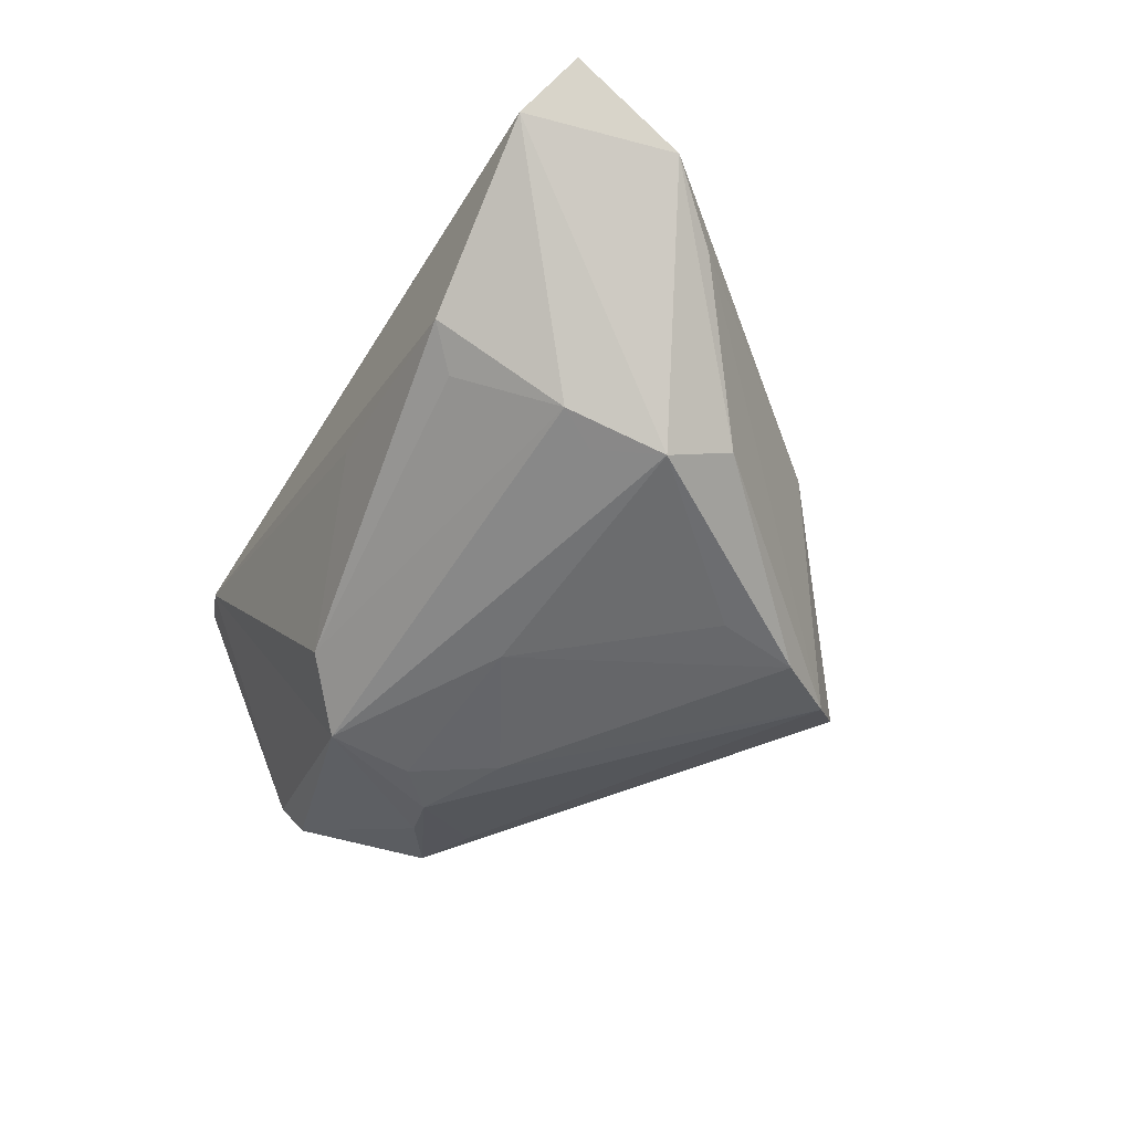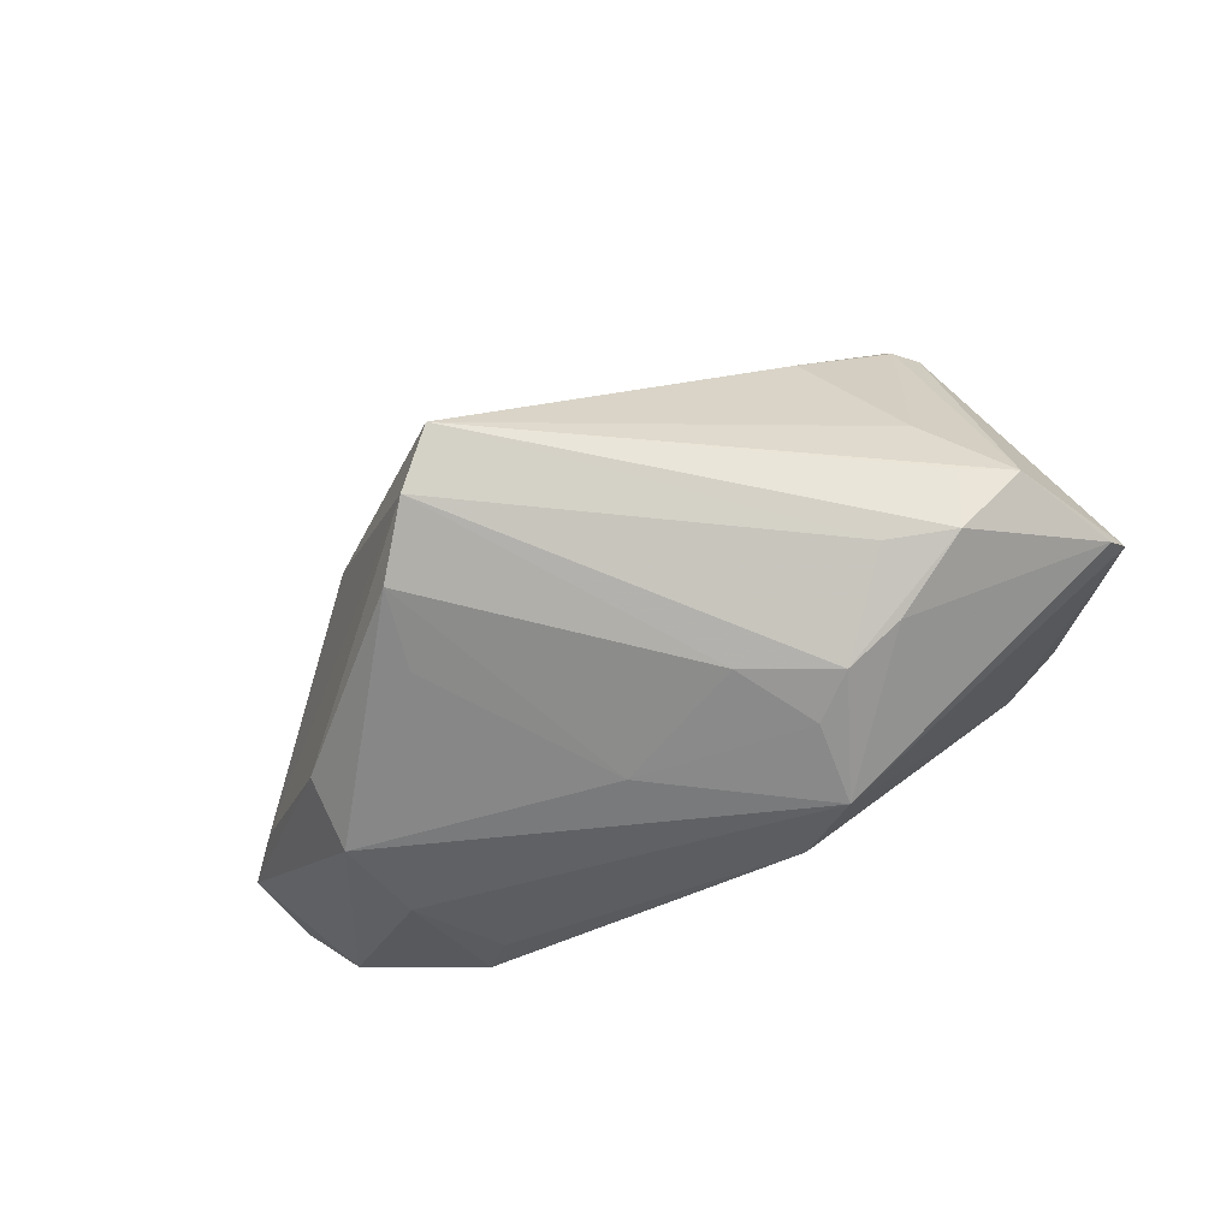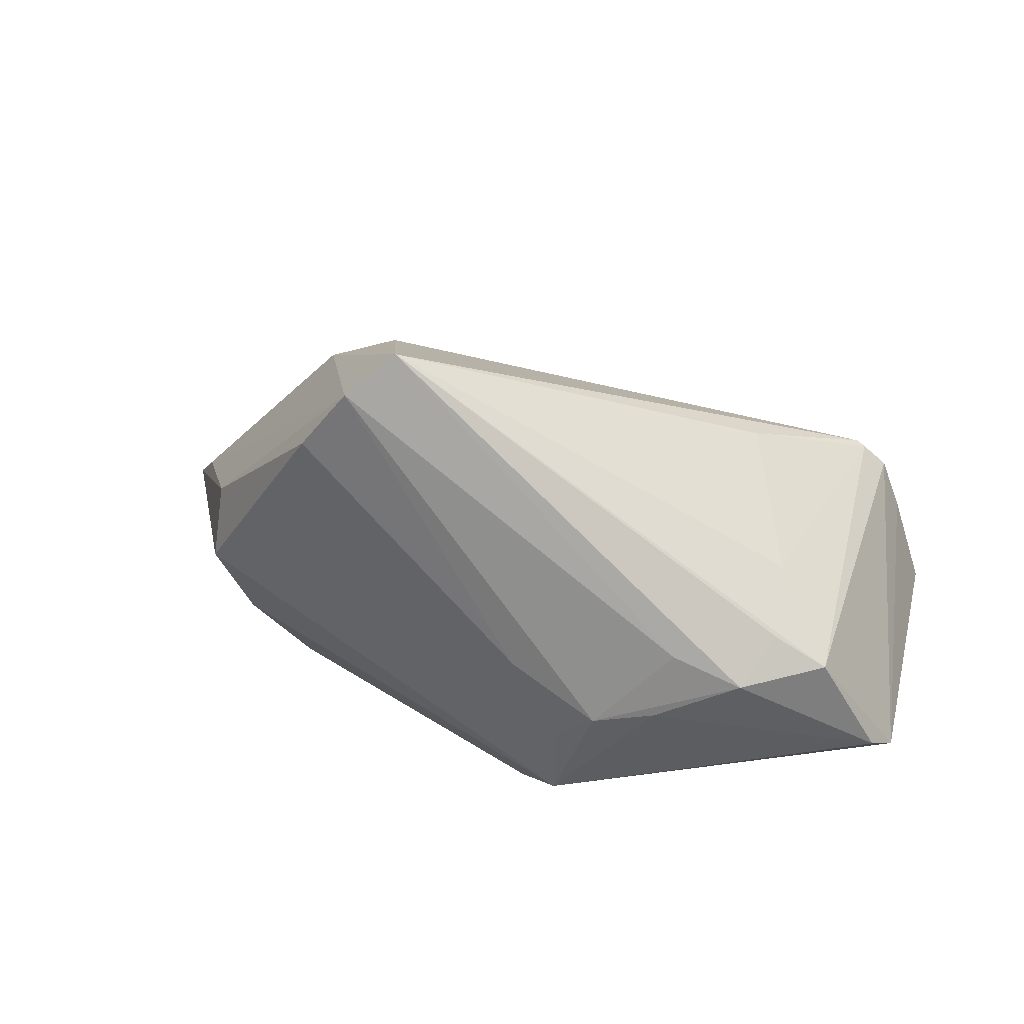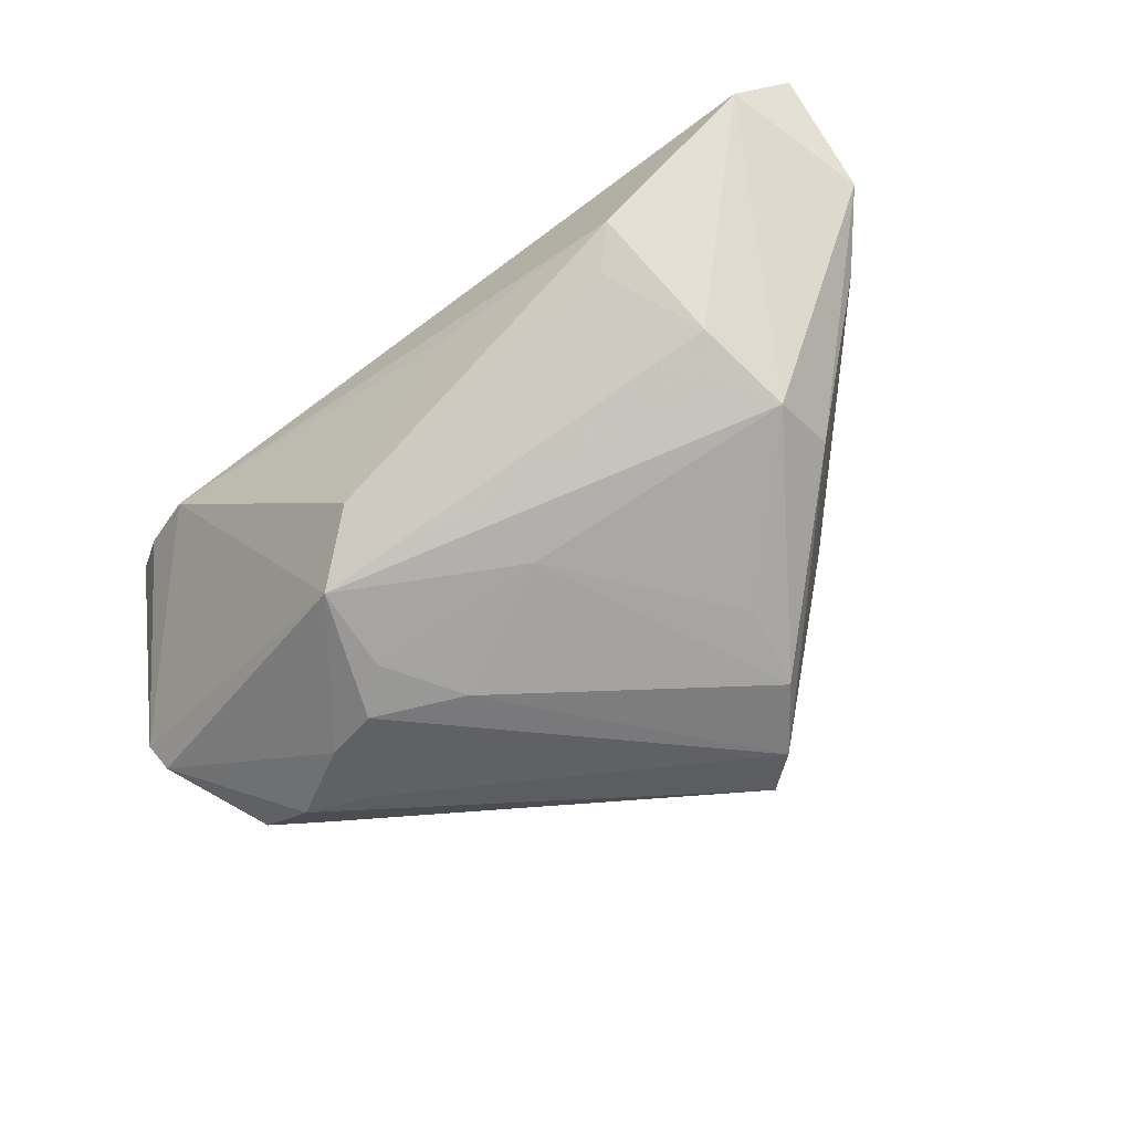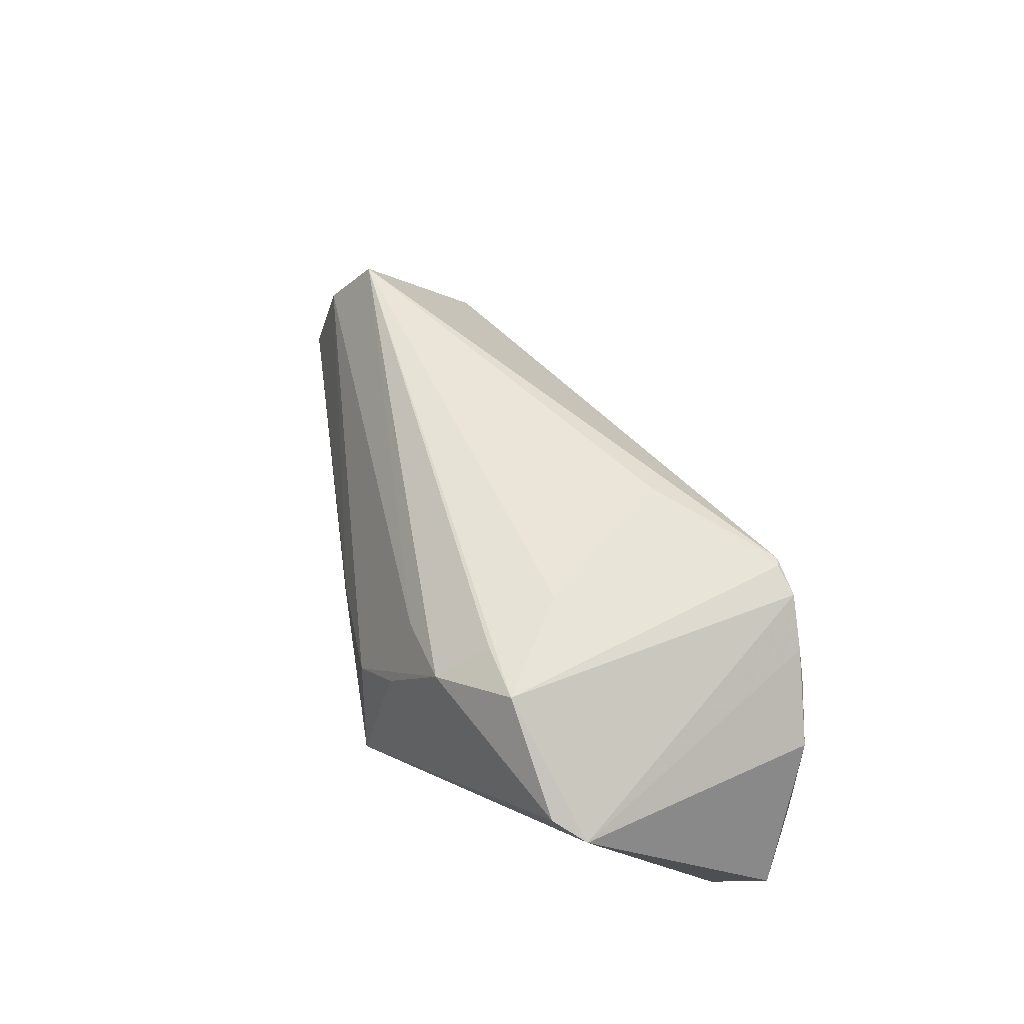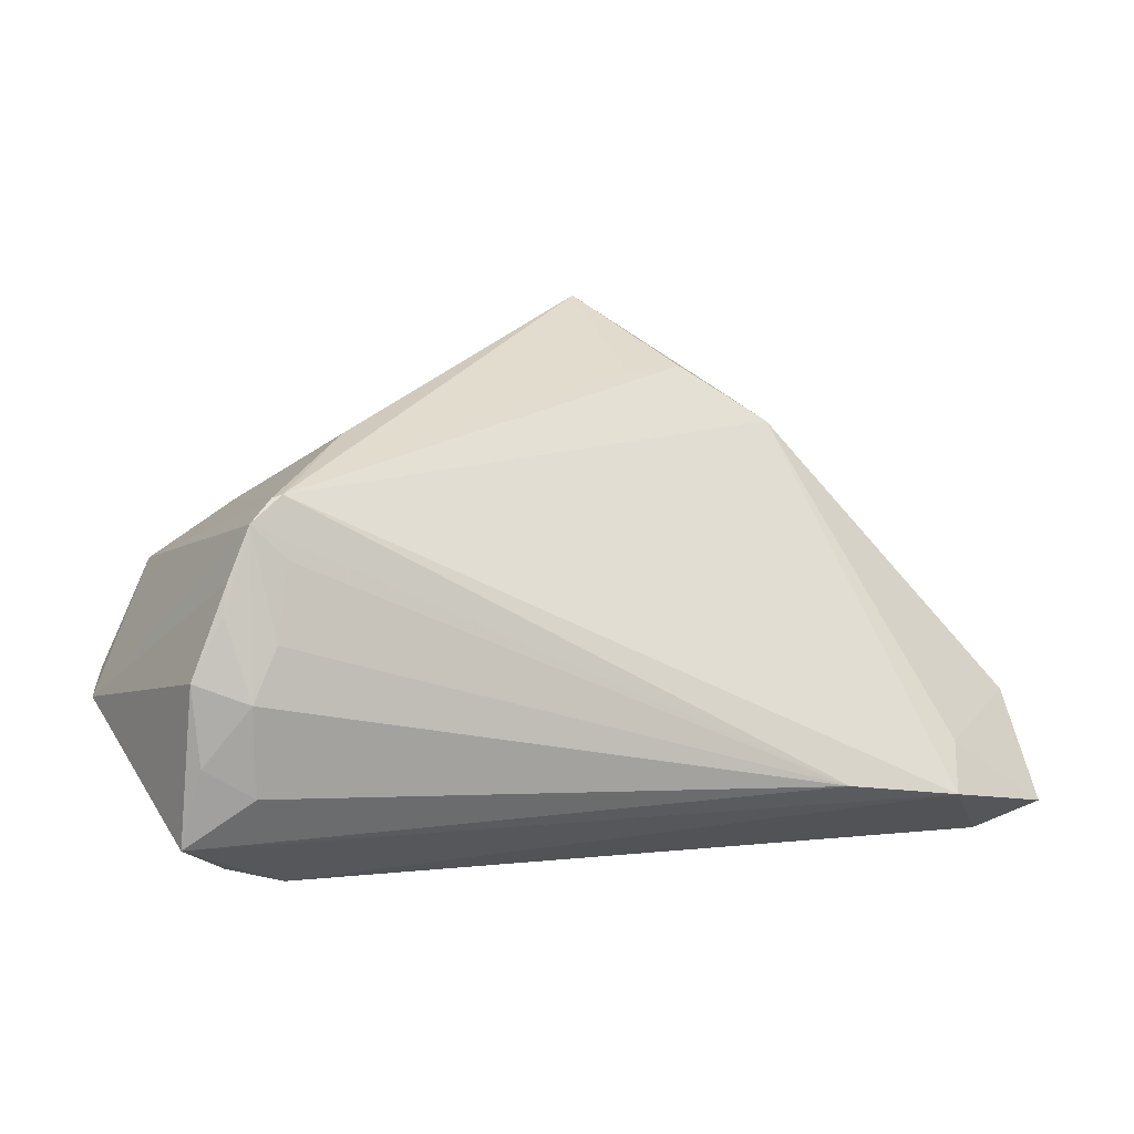
<metadata>
{"format":"obj","ext":"obj","renderer":"f3d","projection":"perspective","resolution":1024,"background":"white","views":[{"elev":-44.4,"azim":61.3,"up":"+Z"},{"elev":-70.3,"azim":-156.1,"up":"+Z"},{"elev":38.0,"azim":-153.5,"up":"+Y"},{"elev":-66.3,"azim":37.1,"up":"+Z"},{"elev":26.3,"azim":-104.0,"up":"+Y"},{"elev":4.6,"azim":-19.9,"up":"+Y"}]}
</metadata>
<code>
v 0.03642 -0.02013 -0.01483
v -0.01153 -0.0302 -0.01971
v 0.00747 0.03594 -0.01846
v -0.04549 0.005169 -0.01423
v -0.0426 0.003803 0.0251
v -0.04319 0.0004792 -0.02046
v -0.04686 0.007986 0.02458
v -0.04252 0.00934 -0.005239
v 0.006549 -0.03536 -0.001874
v -0.05885 -0.0121 -0.0097
v 0.06012 -0.01773 0.007806
v -0.0501 -0.002253 0.02516
v -0.06049 -0.01488 -0.005669
v 0.01677 0.02617 -0.00265
v 0.03351 -0.03594 -0.004801
v -0.04404 0.01084 0.02337
v -0.03292 -0.005534 -0.0243
v 0.03905 -0.007971 -0.01924
v -0.01918 -0.02388 -0.02551
v -0.04419 -0.005661 0.02639
v -0.05203 0.001659 -0.01309
v 0.0191 0.02168 -0.02407
v -0.04285 0.01123 0.0237
v 0.04402 -0.02837 0.02496
v 0.04626 -0.02234 0.02001
v 0.02848 0.01884 -0.0003207
v -0.05254 -0.01982 0.02355
v -0.0343 0.003282 -0.02179
v 0.05431 -0.03594 0.01097
v 0.034 -0.01541 -0.0173
v 0.003493 -0.01113 -0.02412
v -0.0253 -0.007681 -0.02676
v -0.01332 -0.002504 -0.02654
v -0.05437 -0.0296 0.02046
v -0.03235 0.01783 0.01012
v 0.01288 0.03048 -0.02266
v -0.04047 -0.03594 0.01189
v 0.03984 0.0008942 -0.01494
v 0.06049 -0.03149 0.01744
v 0.05338 -0.009892 0.001564
v -0.0198 -0.01271 -0.02649
v -0.04721 -0.01236 0.02676
v 0.02095 0.01089 -0.02318
v -0.0495 0.00157 0.02479
v -0.04834 -0.03318 0.01515
v 0.02773 -0.02603 0.02676
v 0.0295 -0.03194 -0.008814
v 0.008707 0.02526 -0.0008782
v -0.04636 -0.02346 0.02455
v -0.0538 -0.009845 0.02455
f 24 26 23
f 13 19 37
f 37 24 34
f 35 23 3
f 3 8 35
f 14 26 3
f 23 26 14
f 21 8 3
f 11 18 38
f 11 26 25
f 26 24 25
f 45 34 13
f 13 37 45
f 45 37 34
f 3 23 48
f 48 14 3
f 23 14 48
f 3 26 36
f 17 32 19
f 6 32 17
f 22 38 18
f 22 36 38
f 13 21 10
f 10 21 6
f 6 17 10
f 10 19 13
f 10 17 19
f 3 6 4
f 4 21 3
f 6 21 4
f 8 21 16
f 23 35 16
f 16 35 8
f 40 26 11
f 11 38 40
f 40 36 26
f 38 36 40
f 11 25 39
f 39 25 24
f 2 37 19
f 19 1 2
f 46 24 23
f 34 24 46
f 28 32 6
f 28 36 32
f 28 6 3
f 3 36 28
f 43 22 18
f 32 36 33
f 36 22 33
f 19 18 30
f 30 1 19
f 18 1 30
f 37 15 29
f 24 37 29
f 29 39 24
f 15 1 29
f 11 39 29
f 29 18 11
f 29 1 18
f 9 15 37
f 37 2 9
f 9 2 15
f 47 1 15
f 15 2 47
f 47 2 1
f 13 34 50
f 50 44 13
f 42 46 20
f 34 46 49
f 49 46 42
f 19 32 41
f 32 33 41
f 31 18 19
f 31 43 18
f 19 41 31
f 31 41 33
f 22 43 31
f 31 33 22
f 27 50 34
f 42 50 27
f 34 49 27
f 27 49 42
f 12 50 42
f 44 50 12
f 5 20 46
f 42 20 7
f 7 12 42
f 44 12 7
f 20 5 7
f 7 46 23
f 7 5 46
f 23 16 7
f 13 44 7
f 7 16 21
f 7 21 13

</code>
